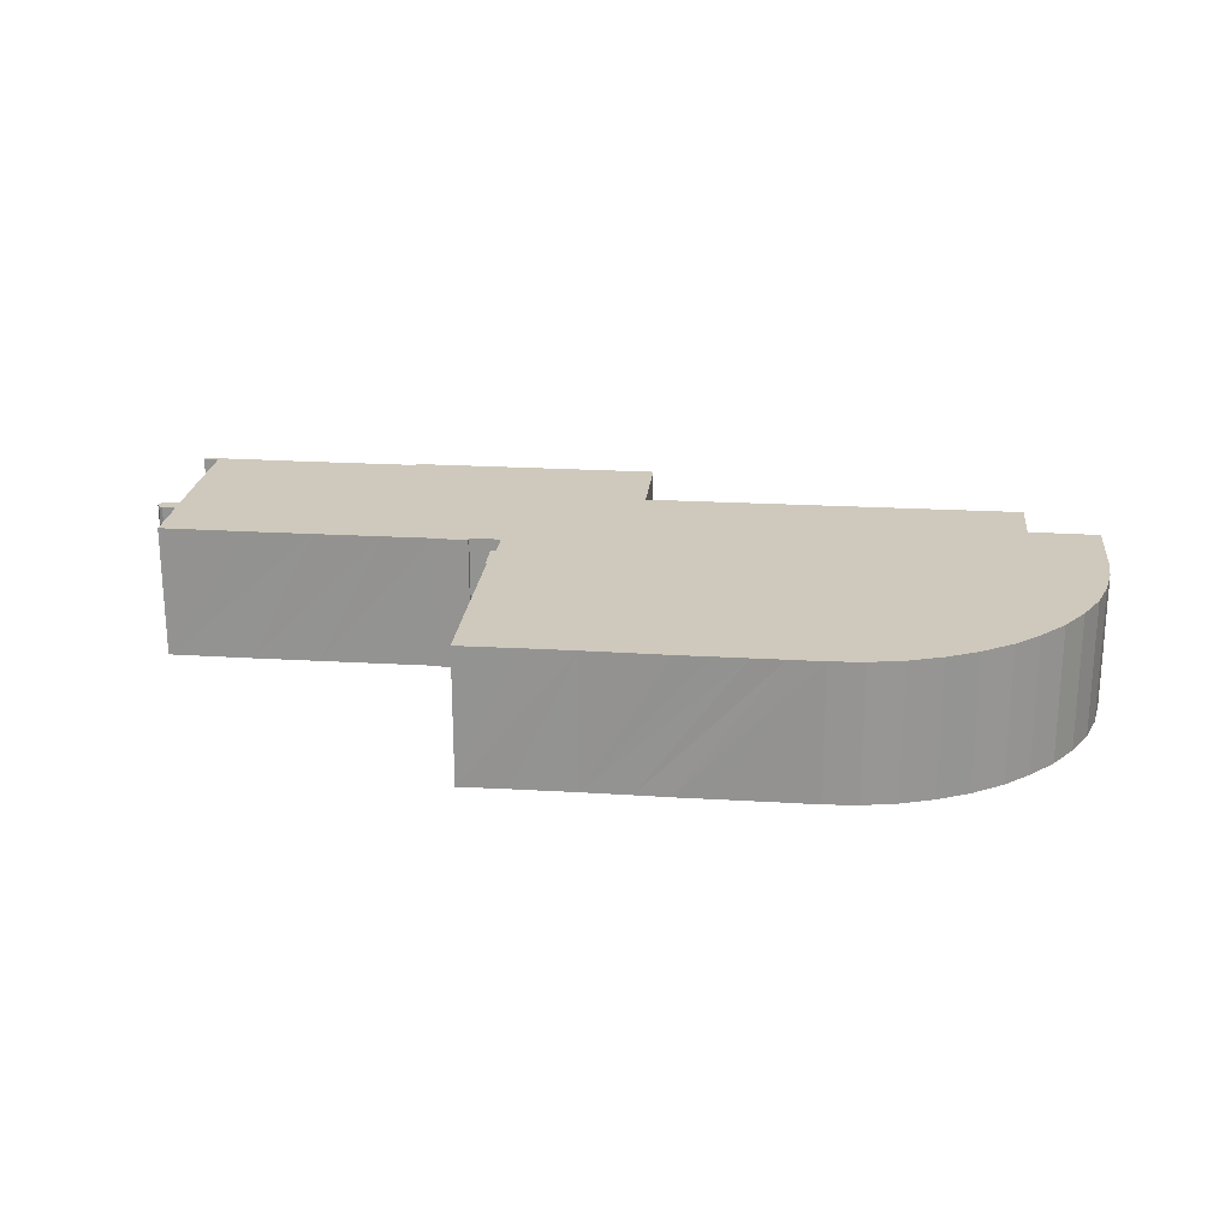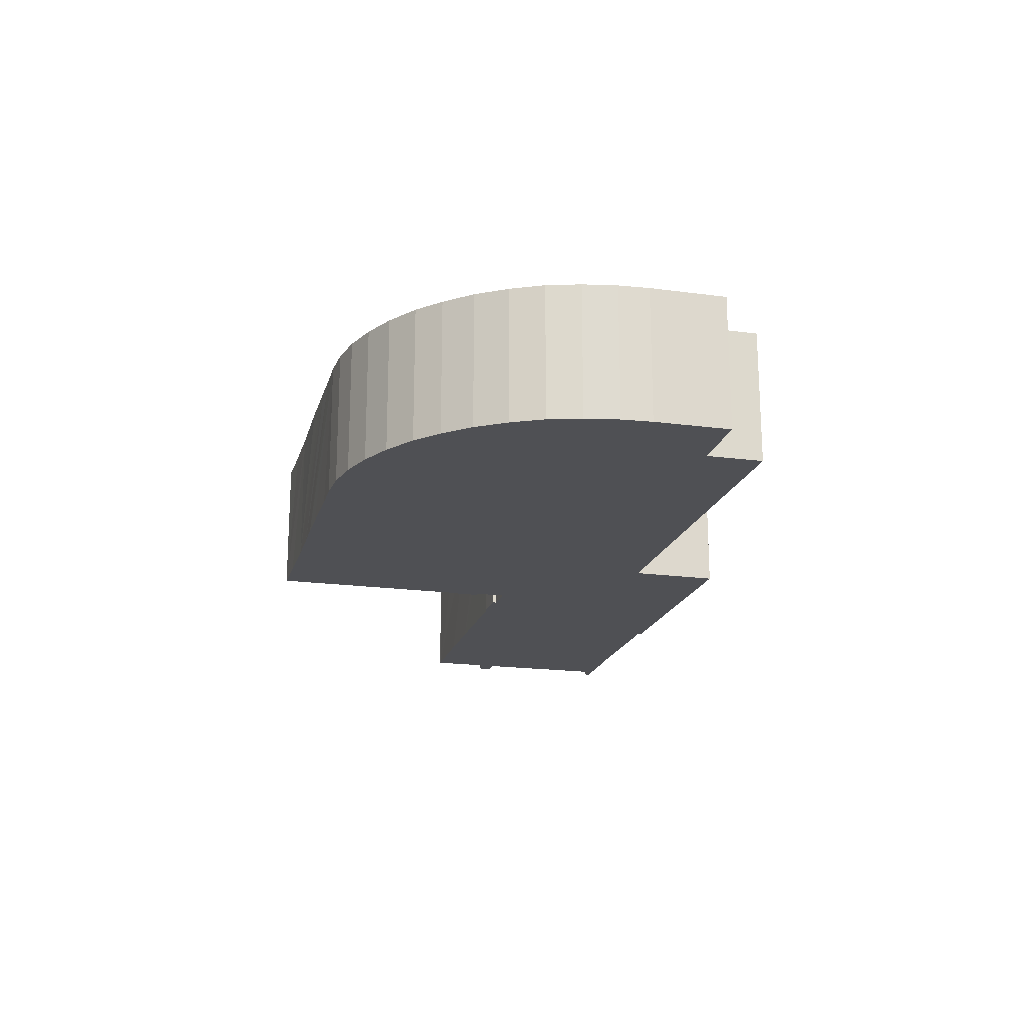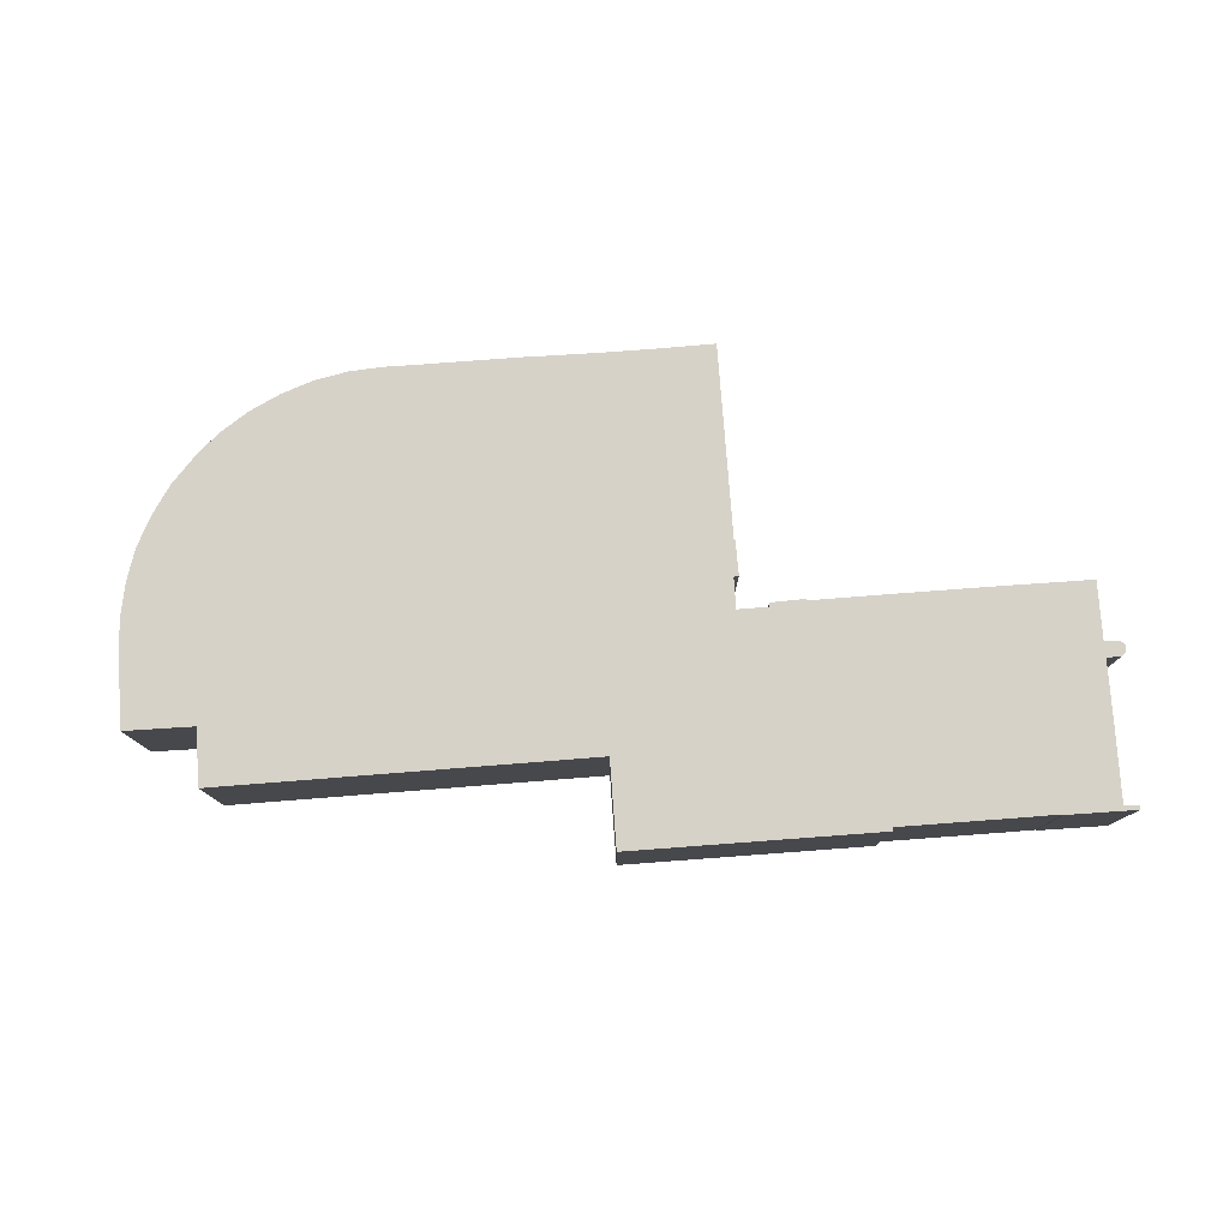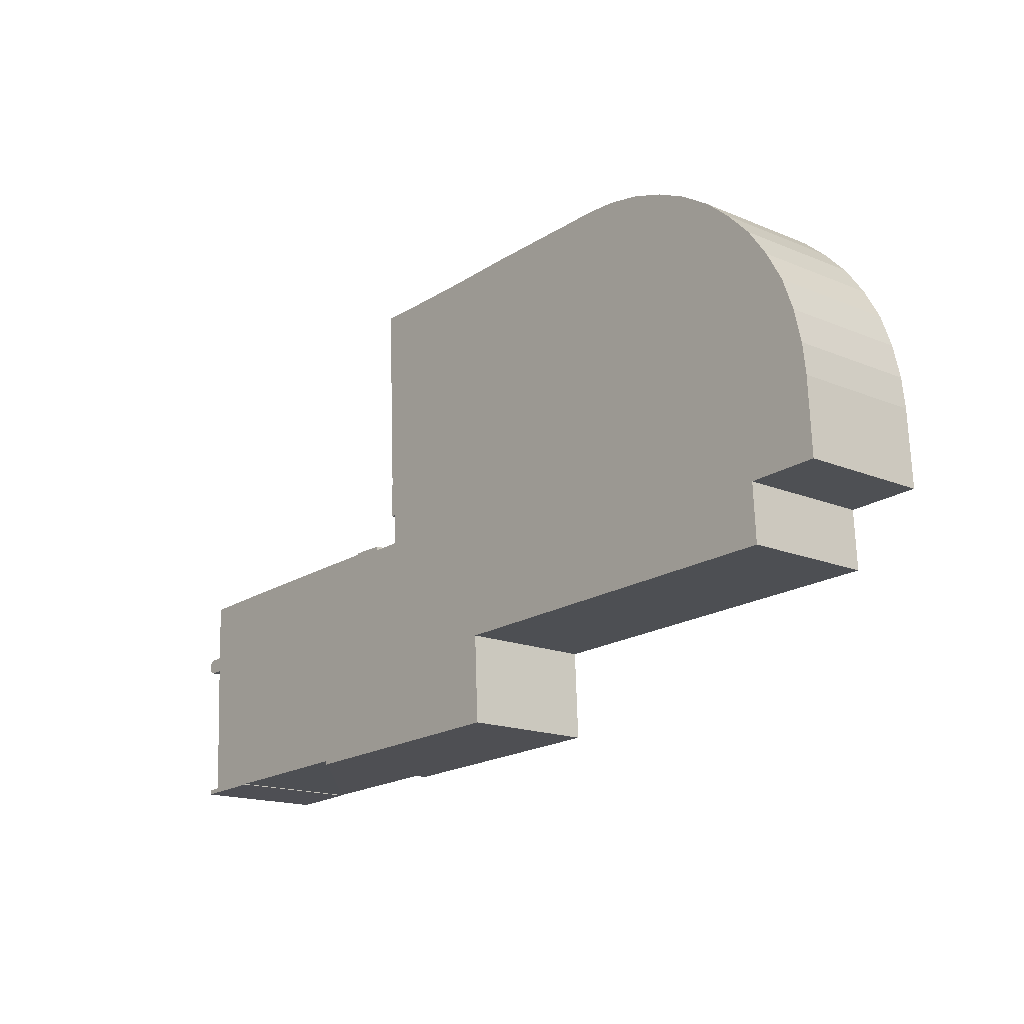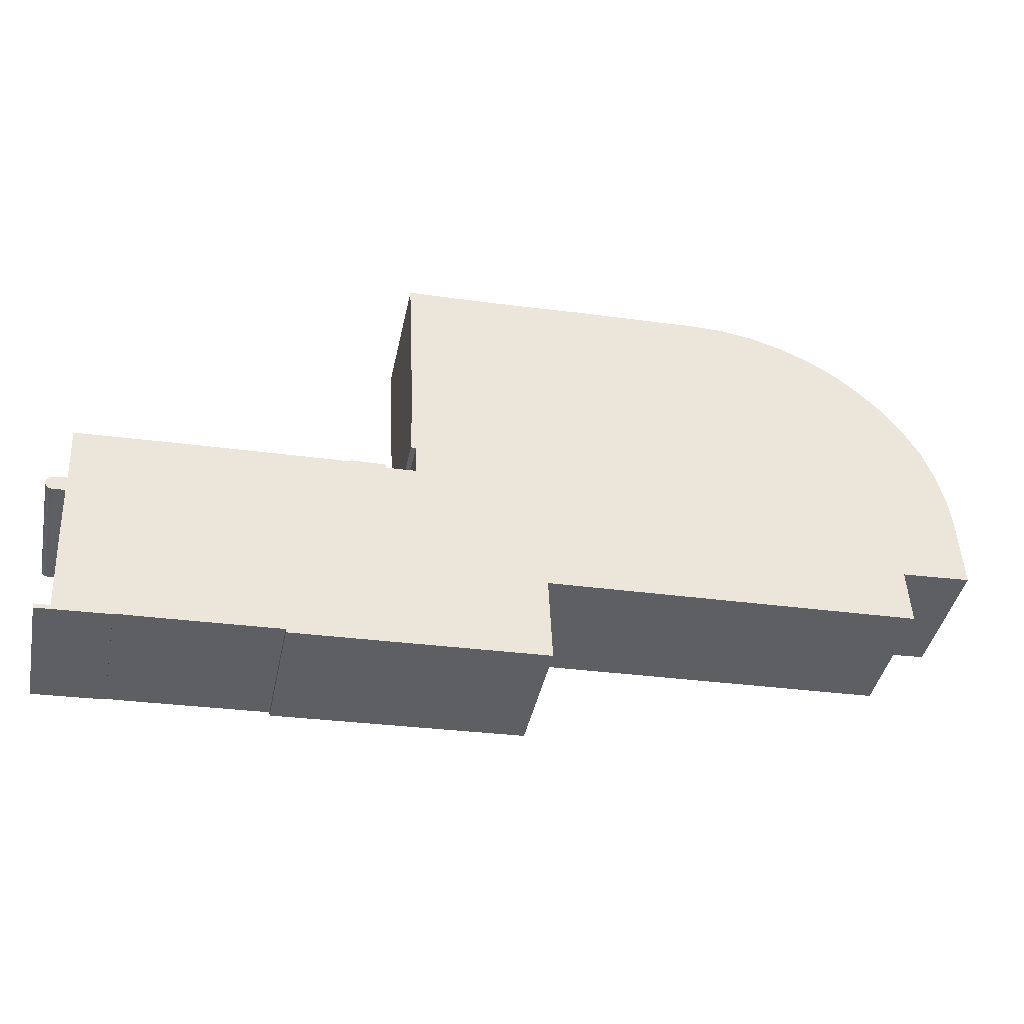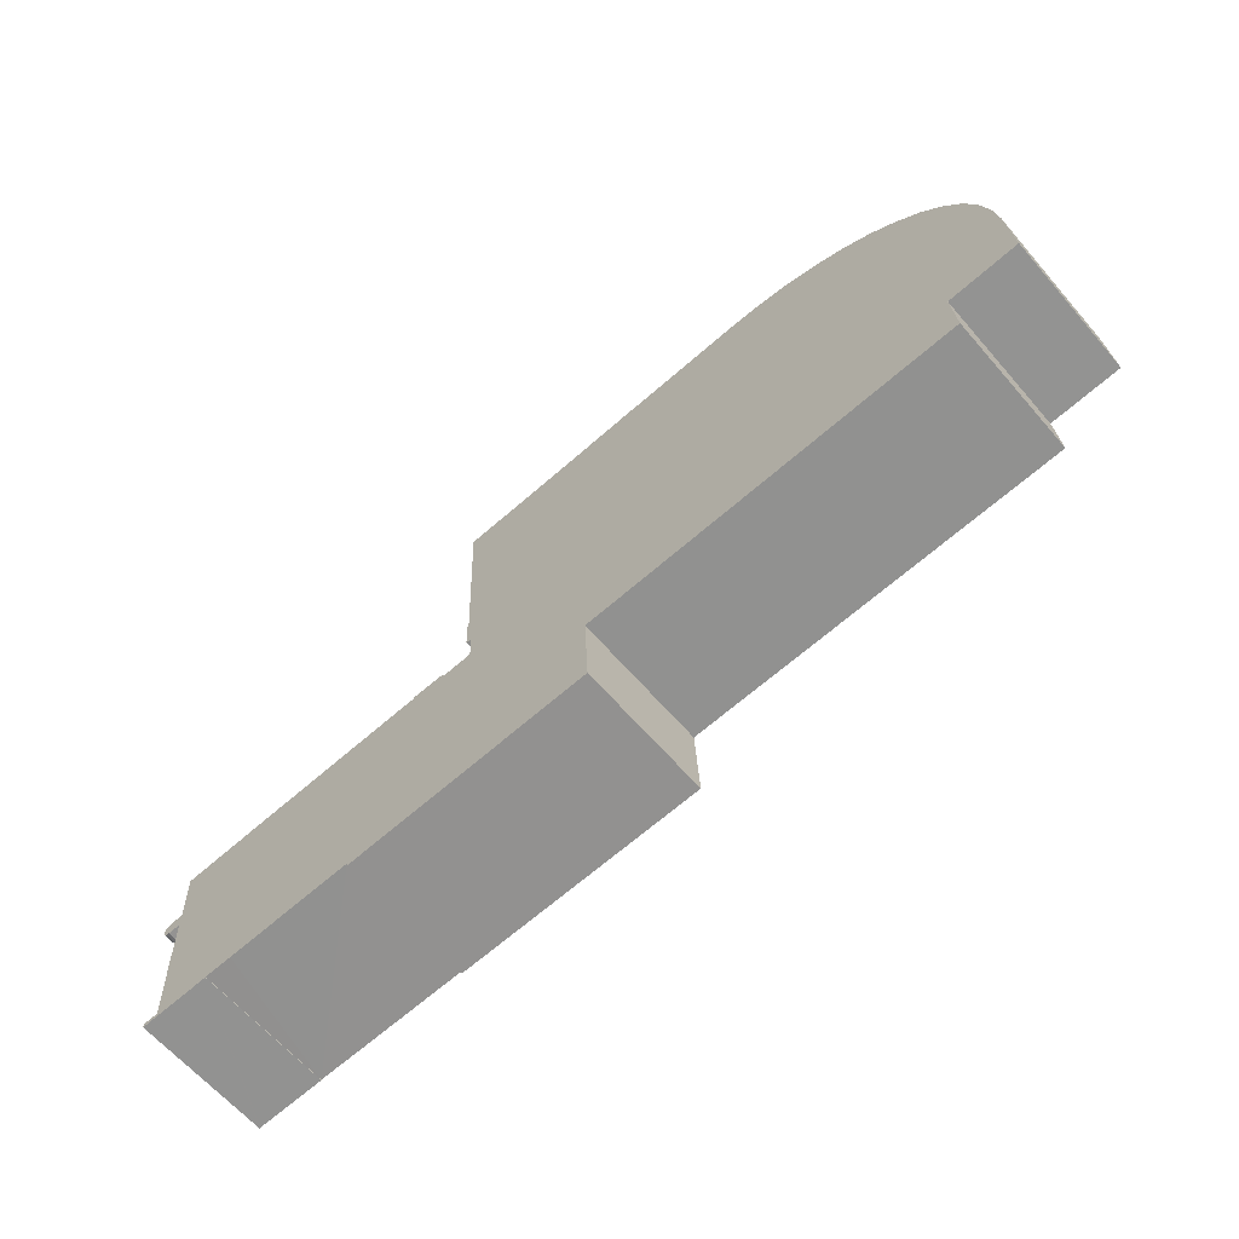
<metadata>
{"format":"obj","ext":"obj","renderer":"f3d","projection":"perspective","resolution":1024,"background":"white","views":[{"elev":22.5,"azim":3.4,"up":"+Y"},{"elev":-19.1,"azim":73.0,"up":"+Y"},{"elev":78.2,"azim":173.2,"up":"+Y"},{"elev":-16.3,"azim":49.2,"up":"+Z"},{"elev":-41.2,"azim":-11.6,"up":"+Z"},{"elev":-64.2,"azim":40.9,"up":"+Z"}]}
</metadata>
<code>
v  0.098 21.03 -0.67
v  0.666 21.03 -1.27
v  0.36 21.03 -1.071
v  0 21.03 1.288e-15
v  0.91 21.03 -1.328
v  1.216 21.03 -1.401
v  0.319 21.03 0.633
v  3.148 21.03 -1.282
v  0.797 21.03 0.932
v  0.894 21.03 0.993
v  3.094 21.03 1.189
v  1.846 21.03 -23.01
v  2.031 21.03 -23.73
v  1.899 21.03 -23.74
v  4.256 21.03 -23.62
v  1.995 21.03 -23
v  2.531 21.03 -22.98
v  4.232 21.03 -22.88
v  10.24 21.03 -23.32
v  3.589 21.03 -10.82
v  12.96 21.03 -23.18
v  3.582 21.03 -10.67
v  12.97 21.03 -23.07
v  17.32 21.03 -22.91
v  37.48 21.03 -22.01
v  2.638 21.03 10.36
v  3.018 21.03 10.36
v  16.11 21.03 11.02
v  50.55 21.03 12.58
v  50.62 21.03 11.95
v  48.06 21.03 12.54
v  54.34 21.03 20.87
v  54.51 21.03 17.01
v  54.45 21.03 17.01
v  55.24 21.03 17.01
v  45.75 21.03 -22.23
v  37.55 21.03 -22.59
v  26.75 21.03 11.48
v  47.82 21.03 -22.14
v  56.02 21.03 -21.77
v  37.41 21.03 11.94
v  77 21.03 -20.84
v  45.17 21.03 12.24
v  45.16 21.03 12.49
v  45.75 21.03 12.5
v  54.56 21.03 12.11
v  76.41 21.03 -7.678
v  55.5 21.03 12.15
v  55.45 21.03 13.04
v  54.29 21.03 22.38
v  76.38 21.03 -7.108
v  54.48 21.03 22.4
v  82.36 21.03 -6.866
v  53.21 21.03 51.04
v  135.4 21.03 -4.714
v  53.14 21.03 52.6
v  53.13 21.03 52.79
v  60.48 21.03 53.02
v  61.72 21.03 53.05
v  70.27 21.03 53.43
v  77.56 21.03 53.84
v  82.78 21.03 54.16
v  87.93 21.03 54.37
v  92.95 21.03 54.6
v  135 21.03 4.256
v  97.92 21.03 54.8
v  145.9 21.03 4.879
v  103 21.03 55.07
v  108.2 21.03 54.98
v  113.4 21.03 54.2
v  145.3 21.03 16.61
v  118.6 21.03 52.69
v  145.3 21.03 16.74
v  144.8 21.03 21.54
v  123.5 21.03 50.56
v  143.6 21.03 26.7
v  128.3 21.03 47.68
v  141.8 21.03 31.66
v  132.1 21.03 44.52
v  135.9 21.03 40.72
v  139.1 21.03 36.36
v  0.666 7.777e-17 -1.27
v  0.36 6.558e-17 -1.071
v  0.098 4.103e-17 -0.67
v  0 0 0
v  3.094 -7.281e-17 1.189
v  2.638 -6.343e-16 10.36
v  45.17 -7.495e-16 12.24
v  45.16 -7.648e-16 12.49
v  55.5 -7.442e-16 12.15
v  55.24 -1.042e-15 17.01
v  55.45 -7.986e-16 13.04
v  54.45 -1.042e-15 17.01
v  54.29 -1.37e-15 22.38
v  54.34 -1.278e-15 20.87
v  54.48 -1.372e-15 22.4
v  53.21 -3.125e-15 51.04
v  53.13 -3.233e-15 52.79
v  53.14 -3.221e-15 52.6
v  37.55 1.384e-15 -22.59
v  37.48 1.348e-15 -22.01
v  1.899 1.454e-15 -23.74
v  1.846 1.409e-15 -23.01
v  4.232 1.401e-15 -22.88
v  3.589 6.624e-16 -10.82
v  3.148 7.85e-17 -1.282
v  3.582 6.536e-16 -10.67
v  0.319 -3.876e-17 0.633
v  0.894 -6.08e-17 0.993
v  0.797 -5.707e-17 0.932
v  3.018 -6.341e-16 10.36
v  16.11 -6.745e-16 11.02
v  26.75 -7.031e-16 11.48
v  37.41 -7.308e-16 11.94
v  45.75 -7.654e-16 12.5
v  50.55 -7.703e-16 12.58
v  48.06 -7.677e-16 12.54
v  50.62 -7.315e-16 11.95
v  54.56 -7.417e-16 12.11
v  60.48 -3.246e-15 53.02
v  70.27 -3.272e-15 53.43
v  61.72 -3.249e-15 53.05
v  77.56 -3.297e-15 53.84
v  82.78 -3.317e-15 54.16
v  87.93 -3.329e-15 54.37
v  97.92 -3.355e-15 54.8
v  103 -3.372e-15 55.07
v  92.95 -3.343e-15 54.6
v  108.2 -3.366e-15 54.98
v  113.4 -3.319e-15 54.2
v  118.6 -3.226e-15 52.69
v  2.531 1.407e-15 -22.98
v  1.995 1.409e-15 -23
v  141.8 -1.938e-15 31.66
v  143.6 -1.635e-15 26.7
v  144.8 -1.319e-15 21.54
v  145.3 -1.025e-15 16.74
v  145.9 -2.988e-16 4.879
v  145.3 -1.017e-15 16.61
v  135 -2.606e-16 4.256
v  135.4 2.886e-16 -4.714
v  76.38 4.352e-16 -7.108
v  77 1.276e-15 -20.84
v  76.41 4.701e-16 -7.678
v  12.97 1.412e-15 -23.07
v  12.96 1.419e-15 -23.18
v  54.51 -1.042e-15 17.01
v  82.36 4.204e-16 -6.866
v  56.02 1.333e-15 -21.77
v  47.82 1.356e-15 -22.14
v  45.75 1.361e-15 -22.23
v  17.32 1.403e-15 -22.91
v  10.24 1.428e-15 -23.32
v  4.256 1.446e-15 -23.62
v  2.031 1.453e-15 -23.73
v  0.91 8.132e-17 -1.328
v  1.216 8.579e-17 -1.401
v  123.5 -3.096e-15 50.56
v  128.3 -2.92e-15 47.68
v  132.1 -2.726e-15 44.52
v  135.9 -2.494e-15 40.72
v  139.1 -2.226e-15 36.36
v  18.4 7.67e-16 -12.53
v  18.24 21.03 -10.07
v  18.4 21.03 -12.53
v  18.23 21.03 -9.936
v  18.23 6.084e-16 -9.936
v  18.24 6.167e-16 -10.07
v  13.7 7.821e-16 -12.77
v  13.7 21.03 -12.77
v  13.65 21.03 -10.26
v  13.64 21.03 -10.16
v  13.65 6.282e-16 -10.26
v  13.64 6.221e-16 -10.16
g defaultobject
f 1 2 3
f 2 1 4
f 2 4 5
f 5 4 6
f 6 4 7
f 6 7 8
f 8 7 9
f 8 9 10
f 8 10 11
f 12 13 14
f 13 12 15
f 15 12 16
f 15 16 17
f 15 17 18
f 15 18 19
f 19 18 20
f 19 20 21
f 21 20 22
f 21 22 8
f 21 8 23
f 23 8 24
f 24 8 25
f 25 8 11
f 25 11 26
f 25 26 27
f 25 27 28
f 29 30 31
f 32 33 34
f 33 32 35
f 25 36 37
f 36 25 28
f 36 28 38
f 36 38 39
f 39 38 40
f 40 38 41
f 40 41 42
f 42 41 43
f 42 43 44
f 42 44 45
f 42 45 31
f 42 31 30
f 42 30 46
f 42 46 47
f 47 46 48
f 47 48 49
f 47 49 35
f 47 35 32
f 47 32 50
f 47 50 51
f 51 50 52
f 51 52 53
f 53 52 54
f 53 54 55
f 55 54 56
f 55 56 57
f 55 57 58
f 55 58 59
f 55 59 60
f 55 60 61
f 55 61 62
f 55 62 63
f 55 63 64
f 55 64 65
f 65 64 66
f 65 66 67
f 67 66 68
f 67 68 69
f 67 69 70
f 67 70 71
f 71 70 72
f 71 72 73
f 73 72 74
f 74 72 75
f 74 75 76
f 76 75 77
f 76 77 78
f 78 77 79
f 78 79 80
f 78 80 81
f 82 3 2
f 3 82 83
f 83 1 3
f 1 83 84
f 84 4 1
f 4 84 85
f 86 26 11
f 26 86 87
f 88 44 43
f 44 88 89
f 90 49 48
f 49 90 35
f 35 90 91
f 91 90 92
f 93 32 34
f 32 93 50
f 50 93 94
f 94 93 95
f 96 54 52
f 54 96 97
f 54 97 56
f 56 97 57
f 57 97 98
f 98 97 99
f 100 25 37
f 25 100 101
f 102 12 14
f 12 102 103
f 104 20 18
f 20 104 22
f 22 104 8
f 8 104 105
f 8 105 106
f 106 105 107
f 85 7 4
f 7 85 108
f 108 9 7
f 9 108 10
f 10 108 109
f 109 108 110
f 109 11 10
f 11 109 86
f 87 27 26
f 27 87 111
f 111 28 27
f 28 111 38
f 38 111 112
f 38 112 41
f 41 112 113
f 41 113 43
f 43 113 88
f 88 113 114
f 89 45 44
f 45 89 31
f 31 89 29
f 29 89 115
f 29 115 116
f 116 115 117
f 118 46 30
f 46 118 48
f 48 118 90
f 90 118 119
f 94 52 50
f 52 94 96
f 98 58 57
f 58 98 59
f 59 98 60
f 60 98 120
f 60 120 121
f 121 120 122
f 121 61 60
f 61 121 62
f 62 121 63
f 63 121 64
f 64 121 123
f 64 123 66
f 66 123 124
f 66 124 68
f 68 124 125
f 68 125 126
f 68 126 127
f 126 125 128
f 127 69 68
f 69 127 129
f 129 70 69
f 70 129 130
f 130 72 70
f 72 130 131
f 103 16 12
f 16 103 17
f 17 103 18
f 18 103 132
f 18 132 104
f 132 103 133
f 116 30 29
f 30 116 118
f 134 76 78
f 76 134 135
f 135 74 76
f 74 135 136
f 136 73 74
f 73 136 137
f 137 71 73
f 71 137 67
f 67 137 138
f 138 137 139
f 140 55 65
f 55 140 141
f 142 47 51
f 47 142 42
f 42 142 143
f 143 142 144
f 145 21 23
f 21 145 146
f 91 33 35
f 33 91 34
f 34 91 93
f 93 91 147
f 138 65 67
f 65 138 140
f 141 53 55
f 53 141 148
f 53 148 51
f 51 148 142
f 143 40 42
f 40 143 149
f 40 149 39
f 39 149 36
f 36 149 37
f 37 149 150
f 37 150 100
f 100 150 151
f 101 24 25
f 24 101 23
f 23 101 152
f 23 152 145
f 146 19 21
f 19 146 15
f 15 146 13
f 13 146 14
f 14 146 153
f 14 153 102
f 102 153 154
f 102 154 155
f 5 82 2
f 82 5 6
f 82 6 156
f 156 6 157
f 106 6 8
f 6 106 157
f 131 75 72
f 75 131 158
f 158 77 75
f 77 158 159
f 159 79 77
f 79 159 160
f 160 80 79
f 80 160 161
f 161 81 80
f 81 161 162
f 162 78 81
f 78 162 134
f 163 164 165
f 164 163 166
f 166 163 167
f 167 163 168
f 169 165 170
f 165 169 163
f 171 169 170
f 169 171 172
f 169 172 173
f 173 172 174
f 167 172 166
f 172 167 174
f 155 103 102
f 103 155 154
f 103 154 133
f 133 154 132
f 132 154 104
f 104 154 153
f 104 153 105
f 105 153 146
f 105 146 107
f 107 146 106
f 106 146 145
f 106 145 152
f 151 101 100
f 83 85 84
f 85 83 82
f 85 82 156
f 85 156 108
f 108 156 157
f 108 157 106
f 108 106 110
f 110 106 109
f 109 106 86
f 86 106 152
f 86 152 101
f 86 101 87
f 87 101 111
f 111 101 112
f 112 101 113
f 113 101 151
f 113 151 150
f 113 150 114
f 114 150 149
f 114 149 143
f 114 143 88
f 88 143 89
f 89 143 115
f 115 143 117
f 117 143 118
f 118 143 119
f 119 143 90
f 90 143 92
f 92 143 91
f 91 143 144
f 91 144 95
f 95 144 94
f 94 144 96
f 96 144 97
f 97 144 142
f 97 142 148
f 97 148 141
f 97 141 99
f 99 141 98
f 98 141 120
f 120 141 122
f 122 141 121
f 121 141 123
f 123 141 124
f 124 141 125
f 125 141 128
f 128 141 126
f 126 141 127
f 127 141 140
f 127 140 129
f 129 140 138
f 129 138 130
f 130 138 131
f 131 138 139
f 131 139 158
f 158 139 159
f 159 139 137
f 159 137 136
f 159 136 160
f 160 136 135
f 160 135 161
f 161 135 134
f 161 134 162
f 147 95 93
f 95 147 91
f 116 117 118

</code>
